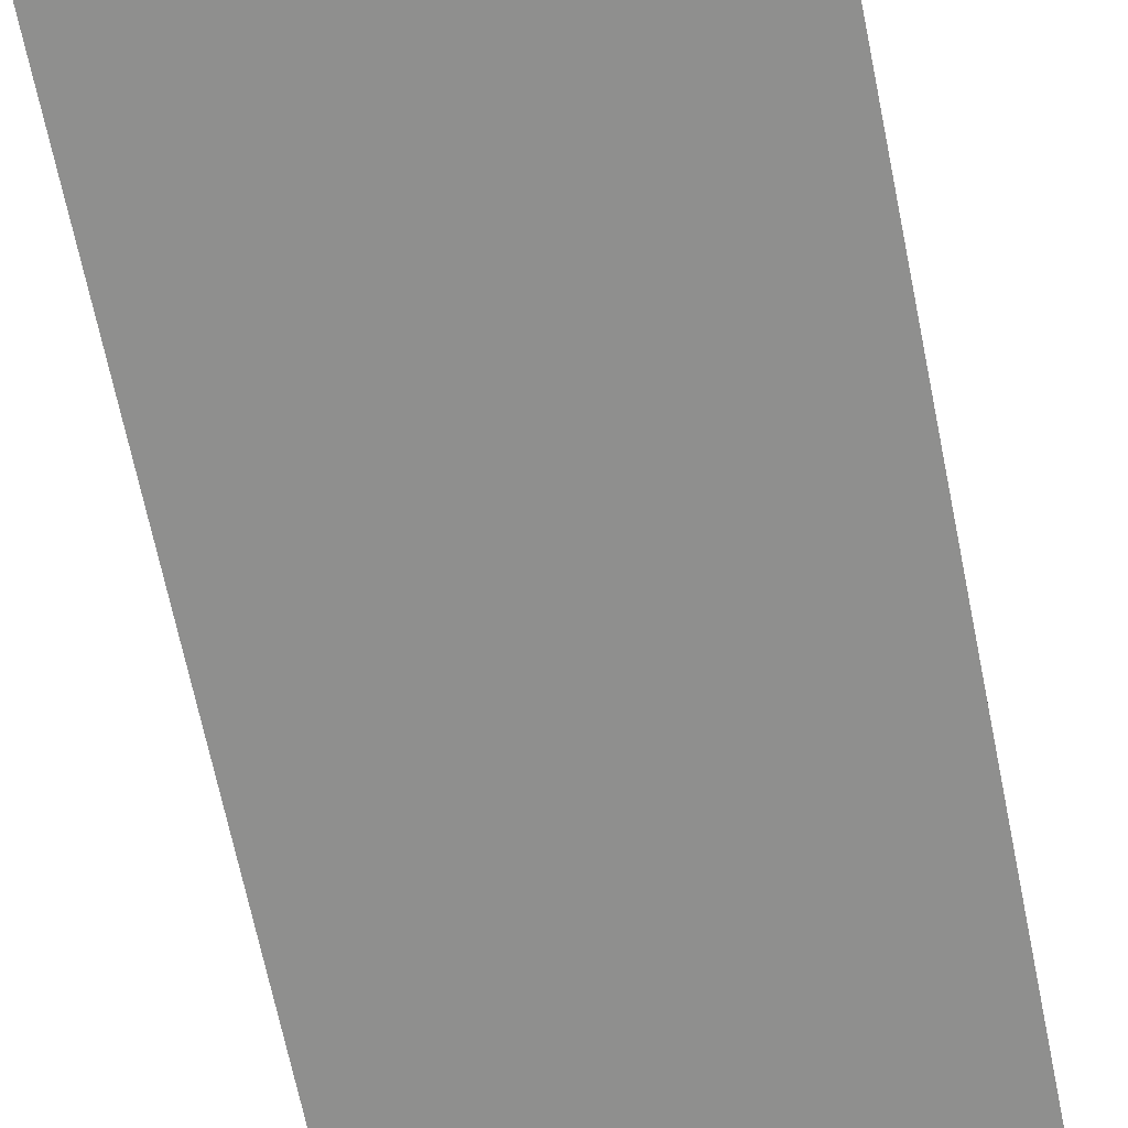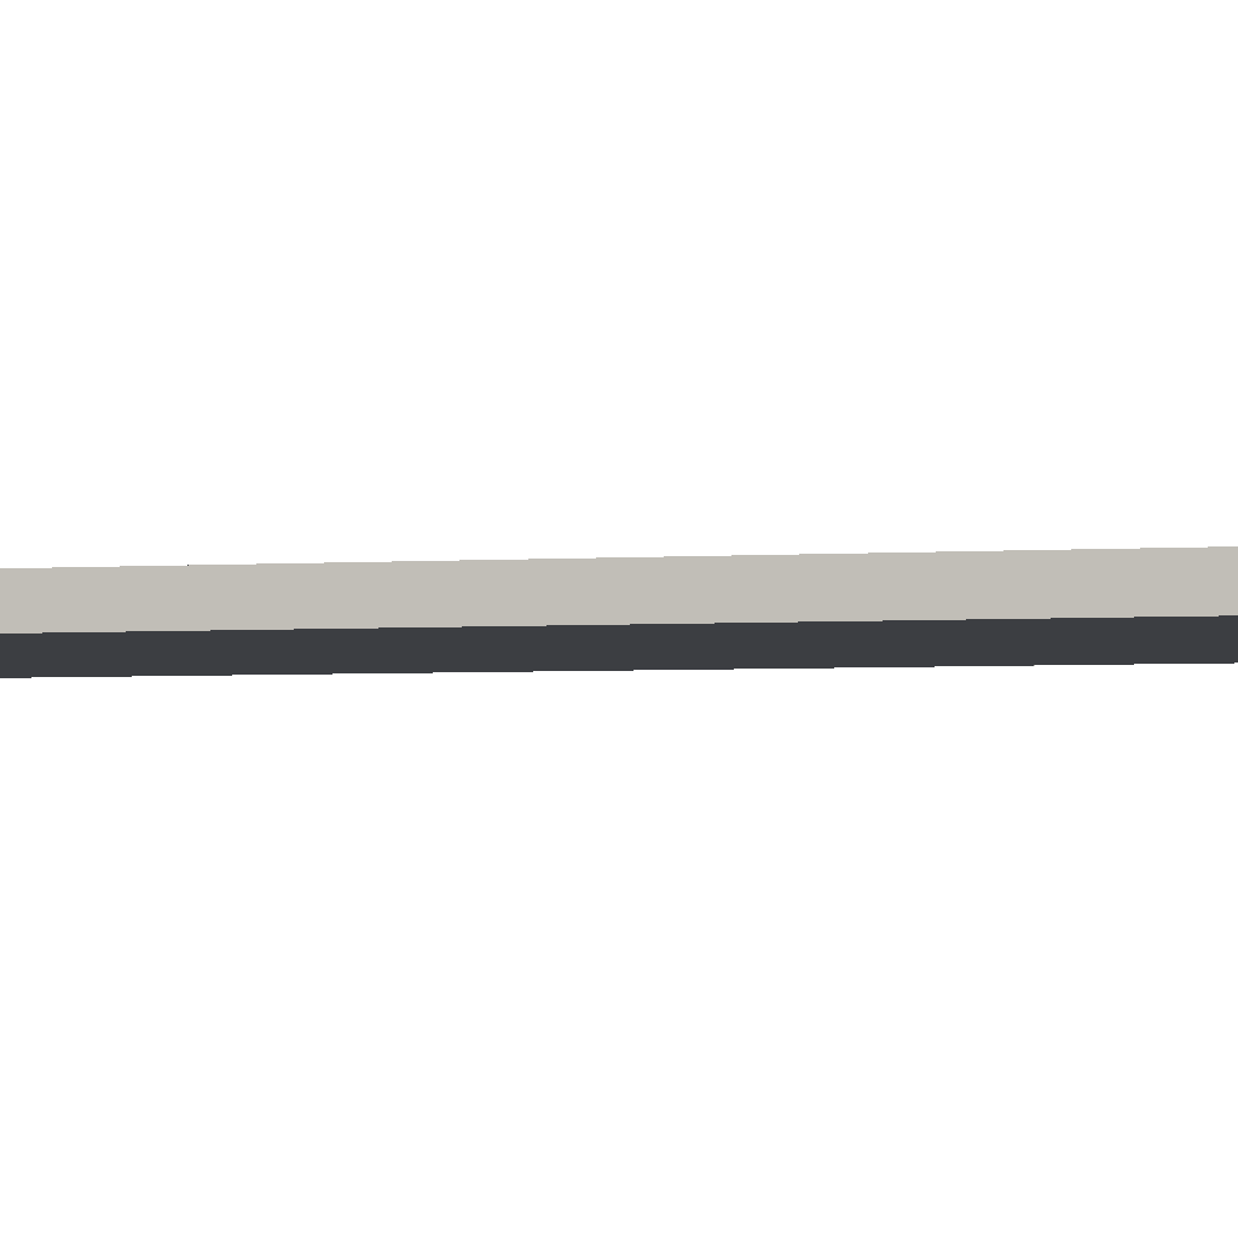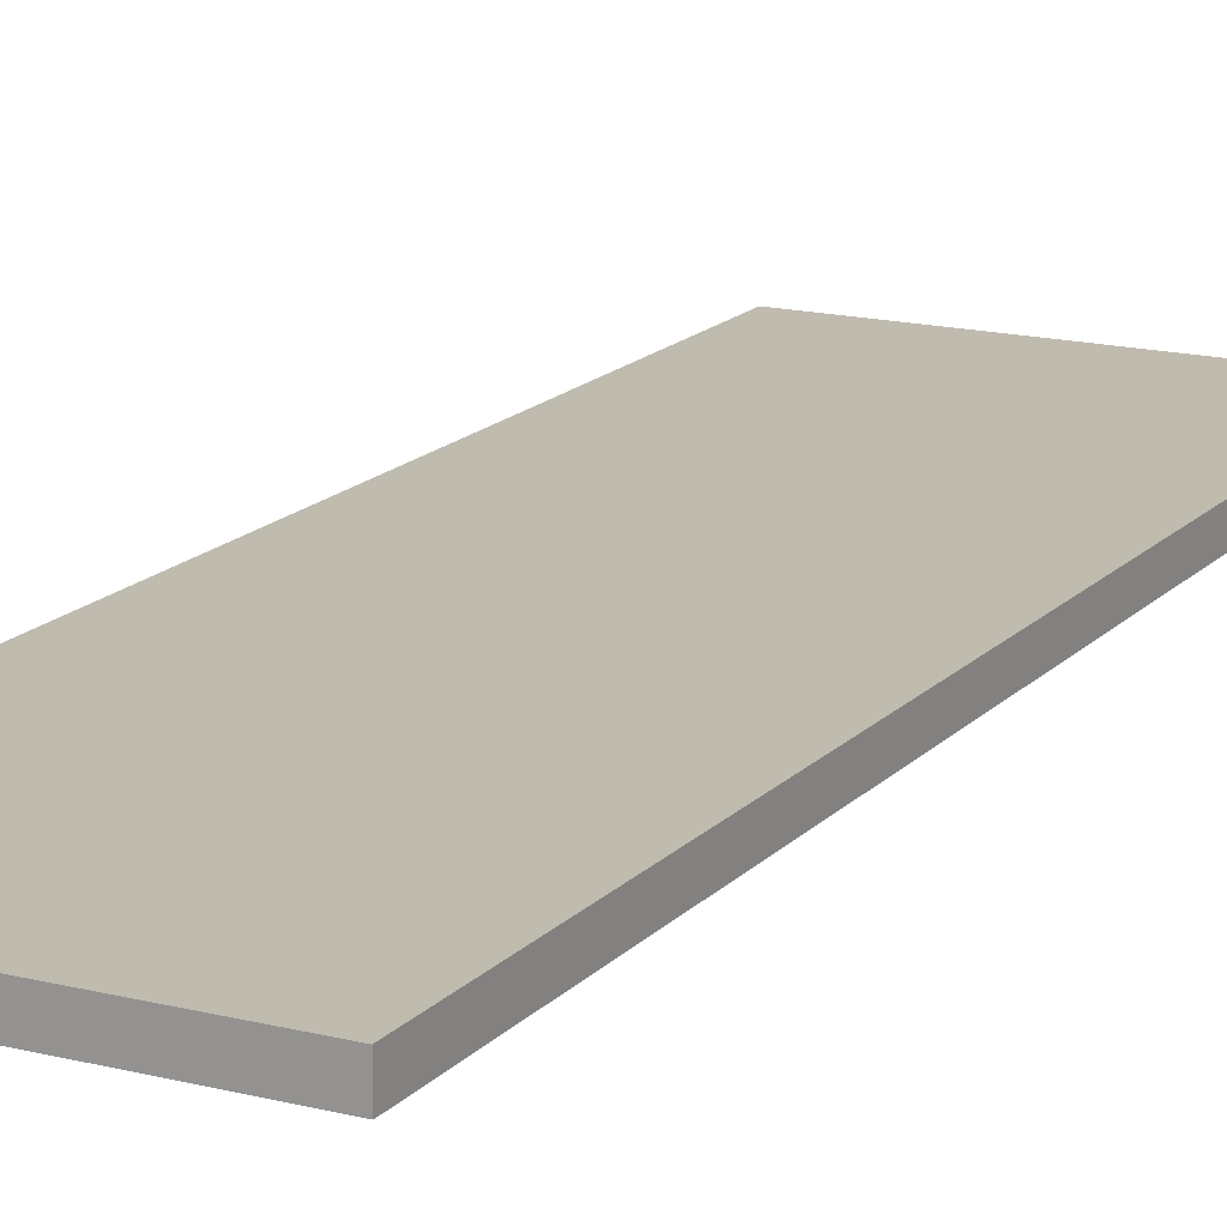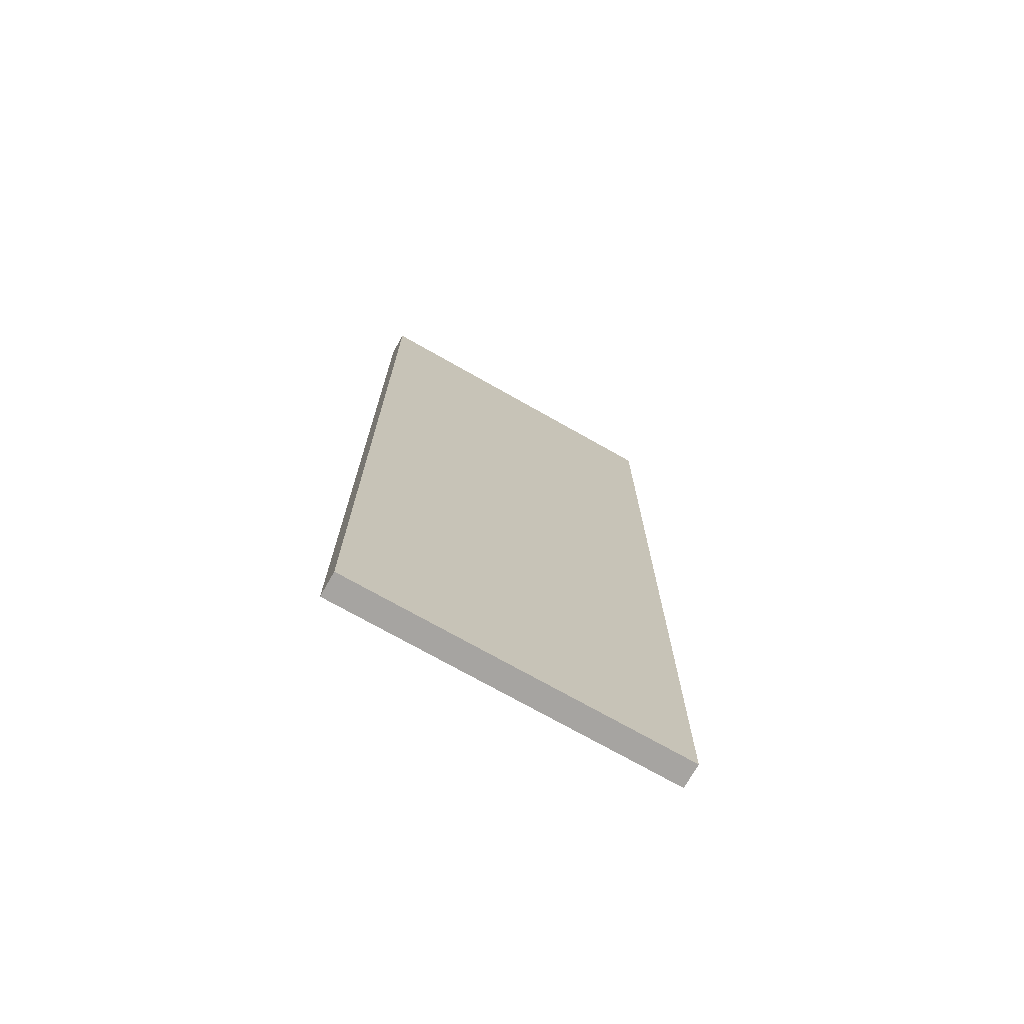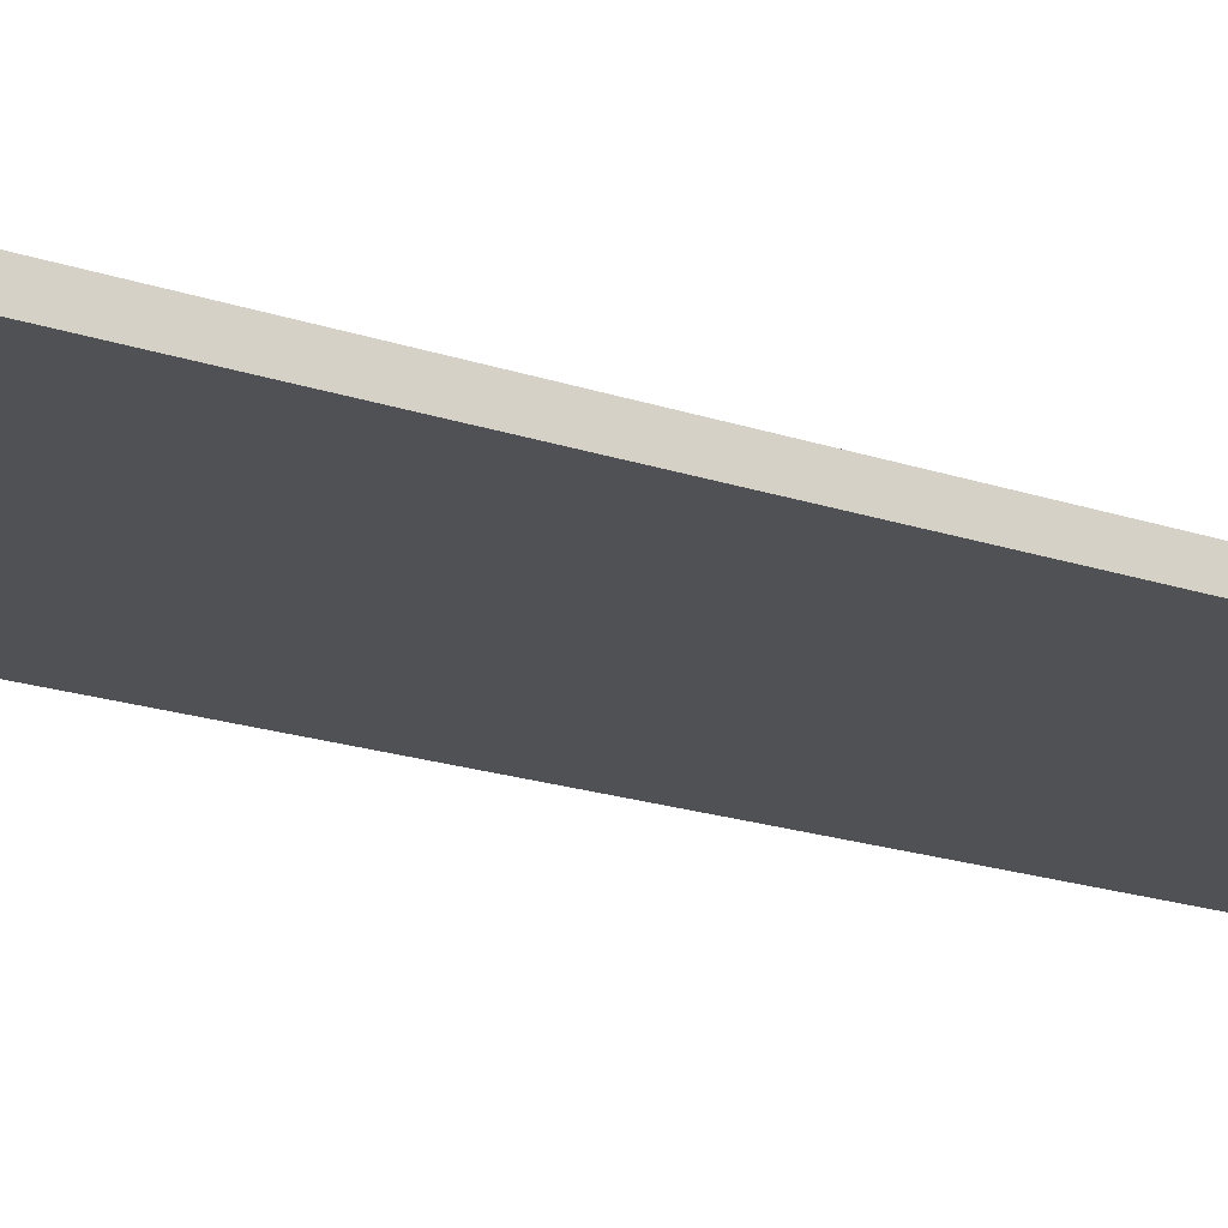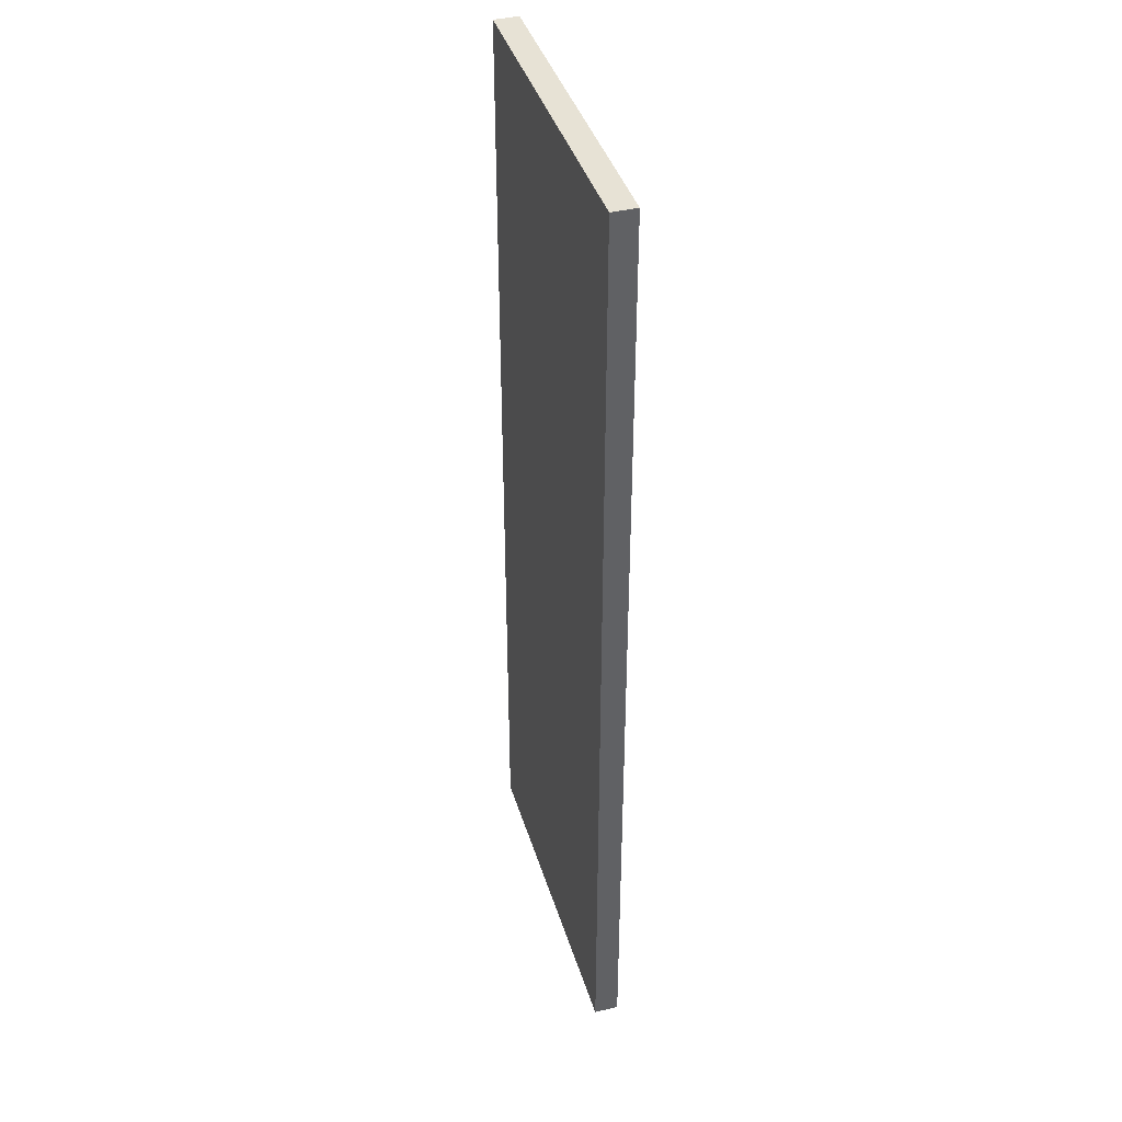
<metadata>
{"format":"obj","ext":"obj","renderer":"f3d","projection":"perspective","resolution":1024,"background":"white","views":[{"elev":-65.1,"azim":-168.7,"up":"+Y"},{"elev":-3.3,"azim":104.3,"up":"+Y"},{"elev":16.1,"azim":-152.6,"up":"+Y"},{"elev":-73.5,"azim":150.5,"up":"+Z"},{"elev":-19.8,"azim":58.0,"up":"+Y"},{"elev":40.3,"azim":73.6,"up":"+Z"}]}
</metadata>
<code>
o
v -0.7 3.9 6
v -0.7 3.9 2
v -0.7 4 6
v -0.7 4 2
v 0.7 3.9 6
v 0.7 3.9 2
v 0.7 4 6
v 0.7 4 2
v -0.7 3.9 6
v -0.7 4 6
v 0.7 3.9 6
v 0.7 4 6
v -0.7 3.9 2
v -0.7 4 2
v 0.7 3.9 2
v 0.7 4 2
v -0.7 3.9 6
v 0.7 3.9 6
v -0.7 3.9 2
v 0.7 3.9 2
v -0.7 4 6
v 0.7 4 6
v -0.7 4 2
v 0.7 4 2
f 3 2 1
f 4 2 3
f 5 6 7
f 7 6 8
f 11 10 9
f 12 10 11
f 13 14 15
f 15 14 16
f 19 18 17
f 20 18 19
f 21 22 23
f 23 22 24

</code>
